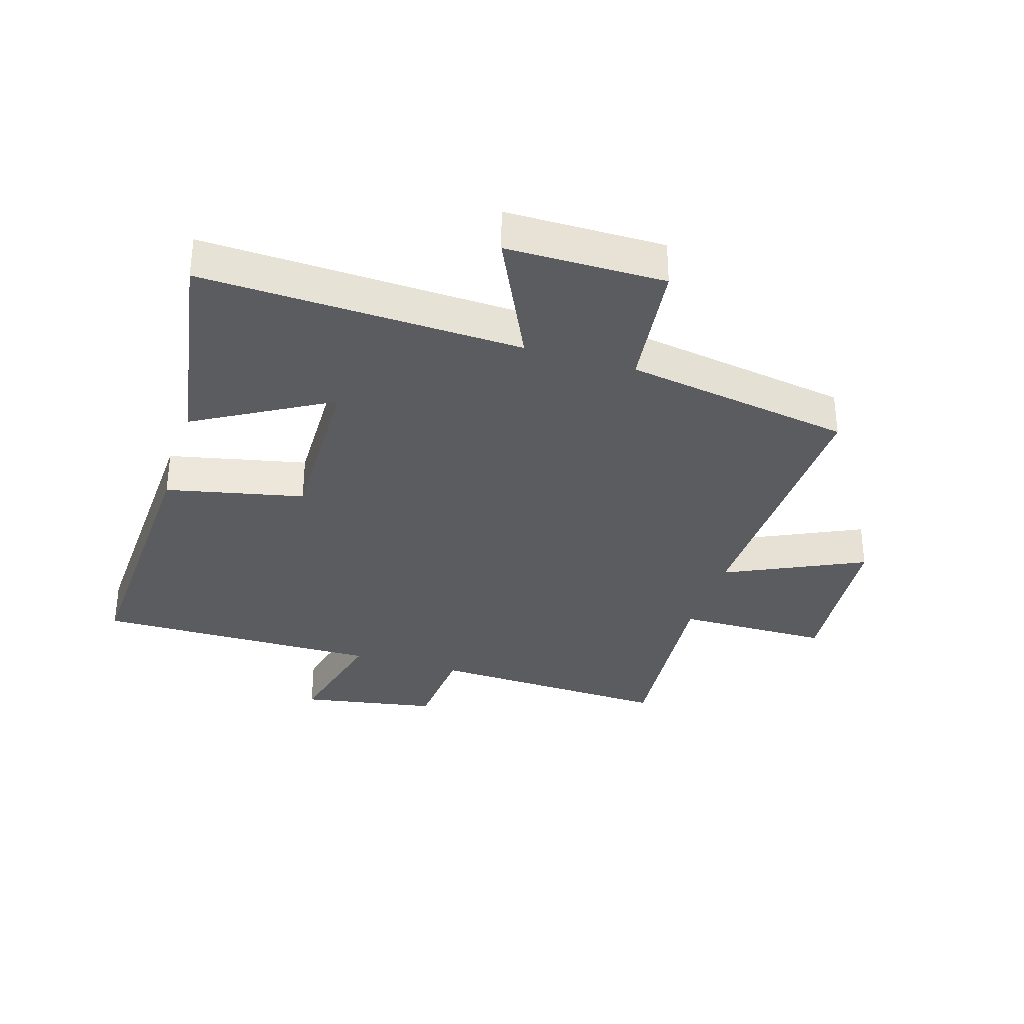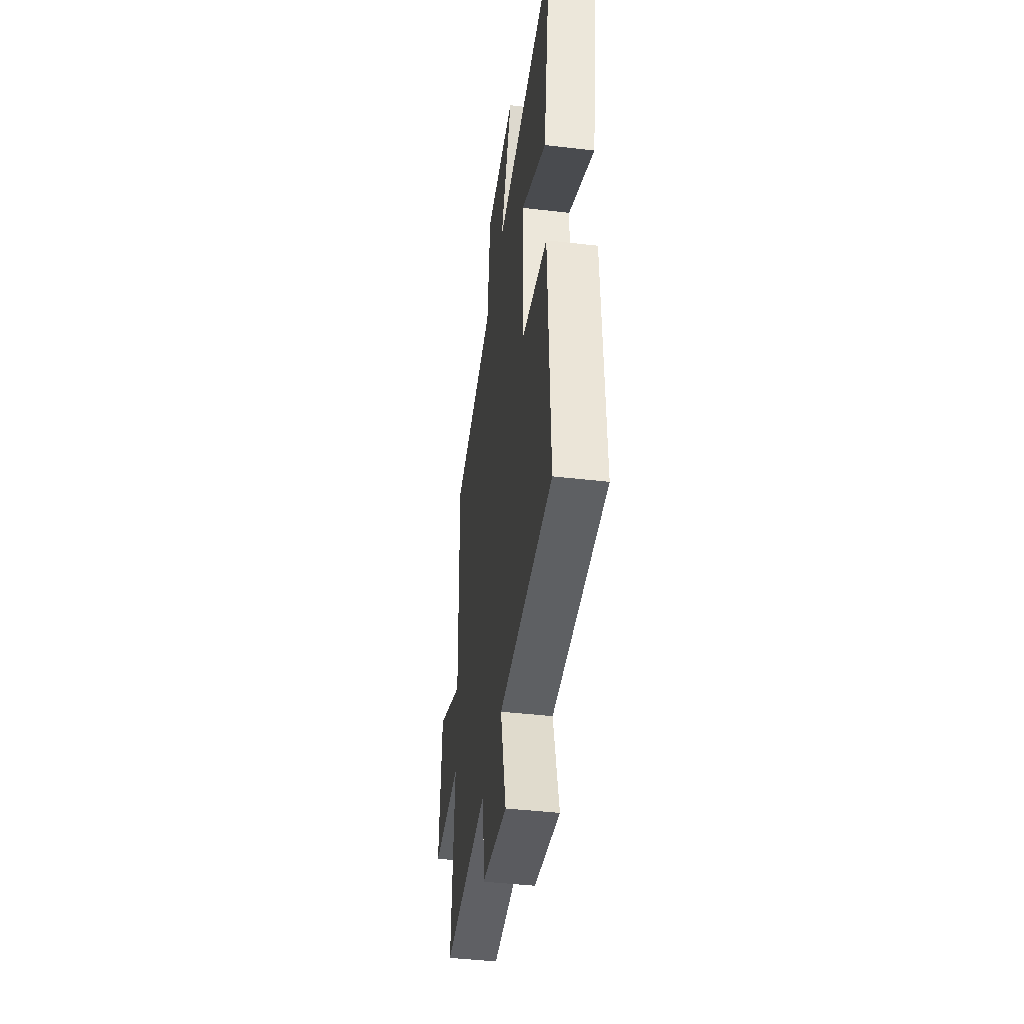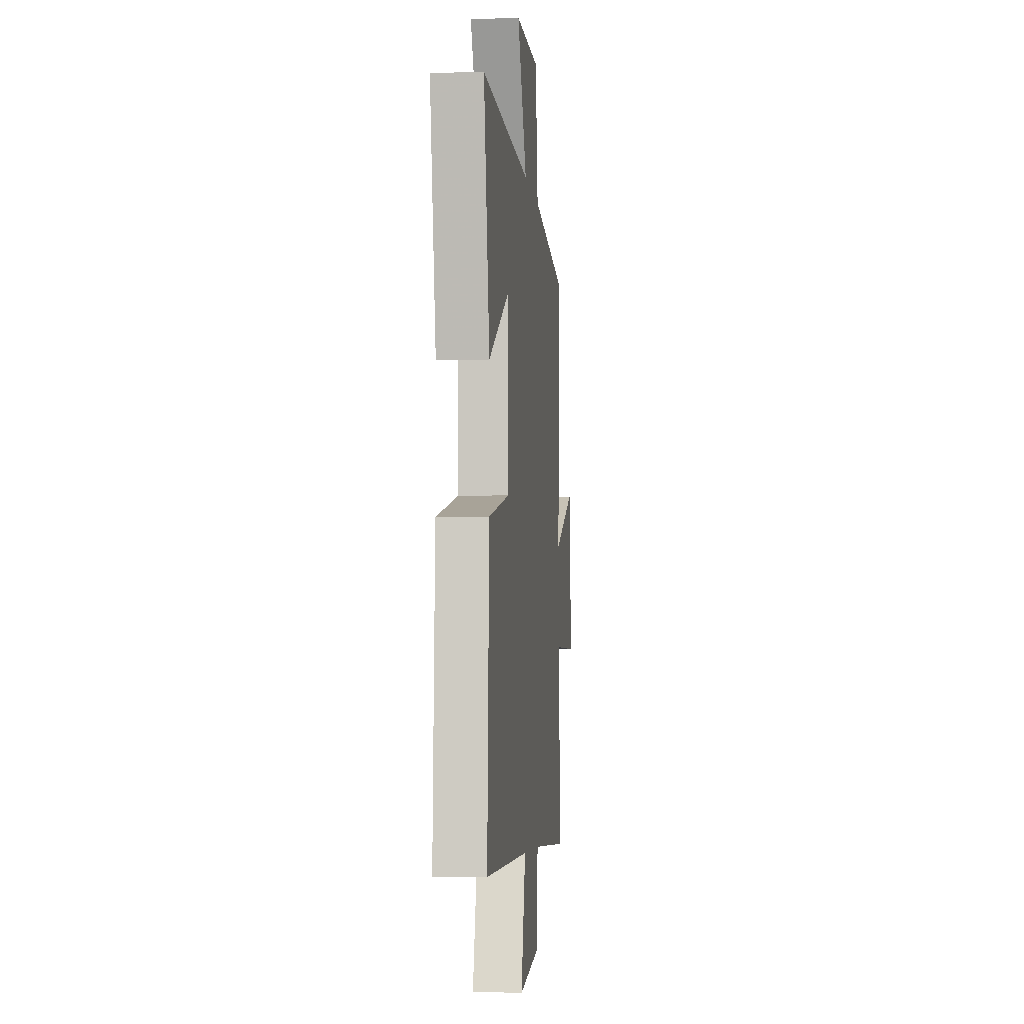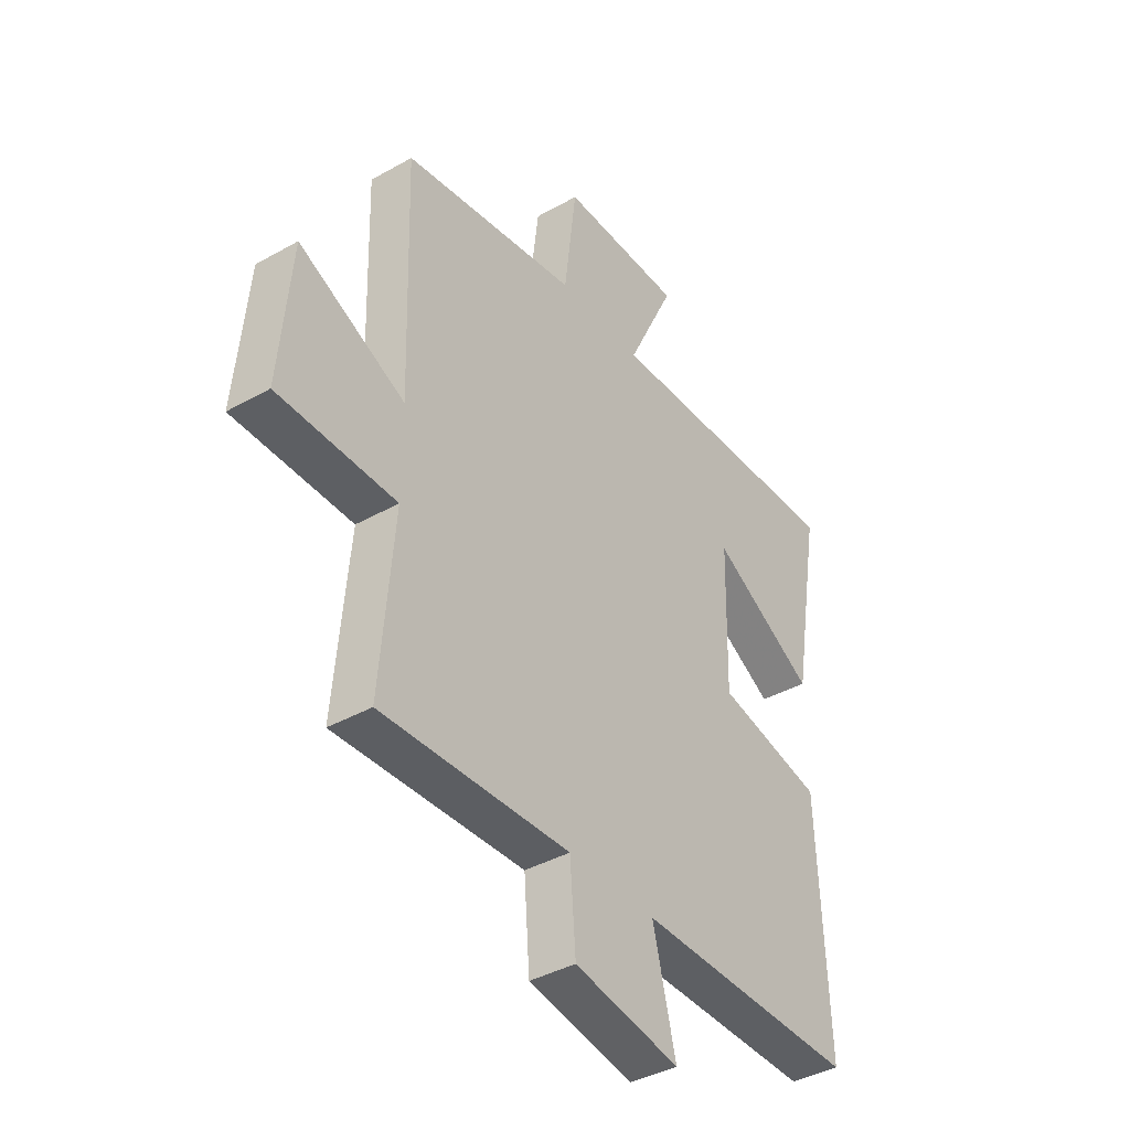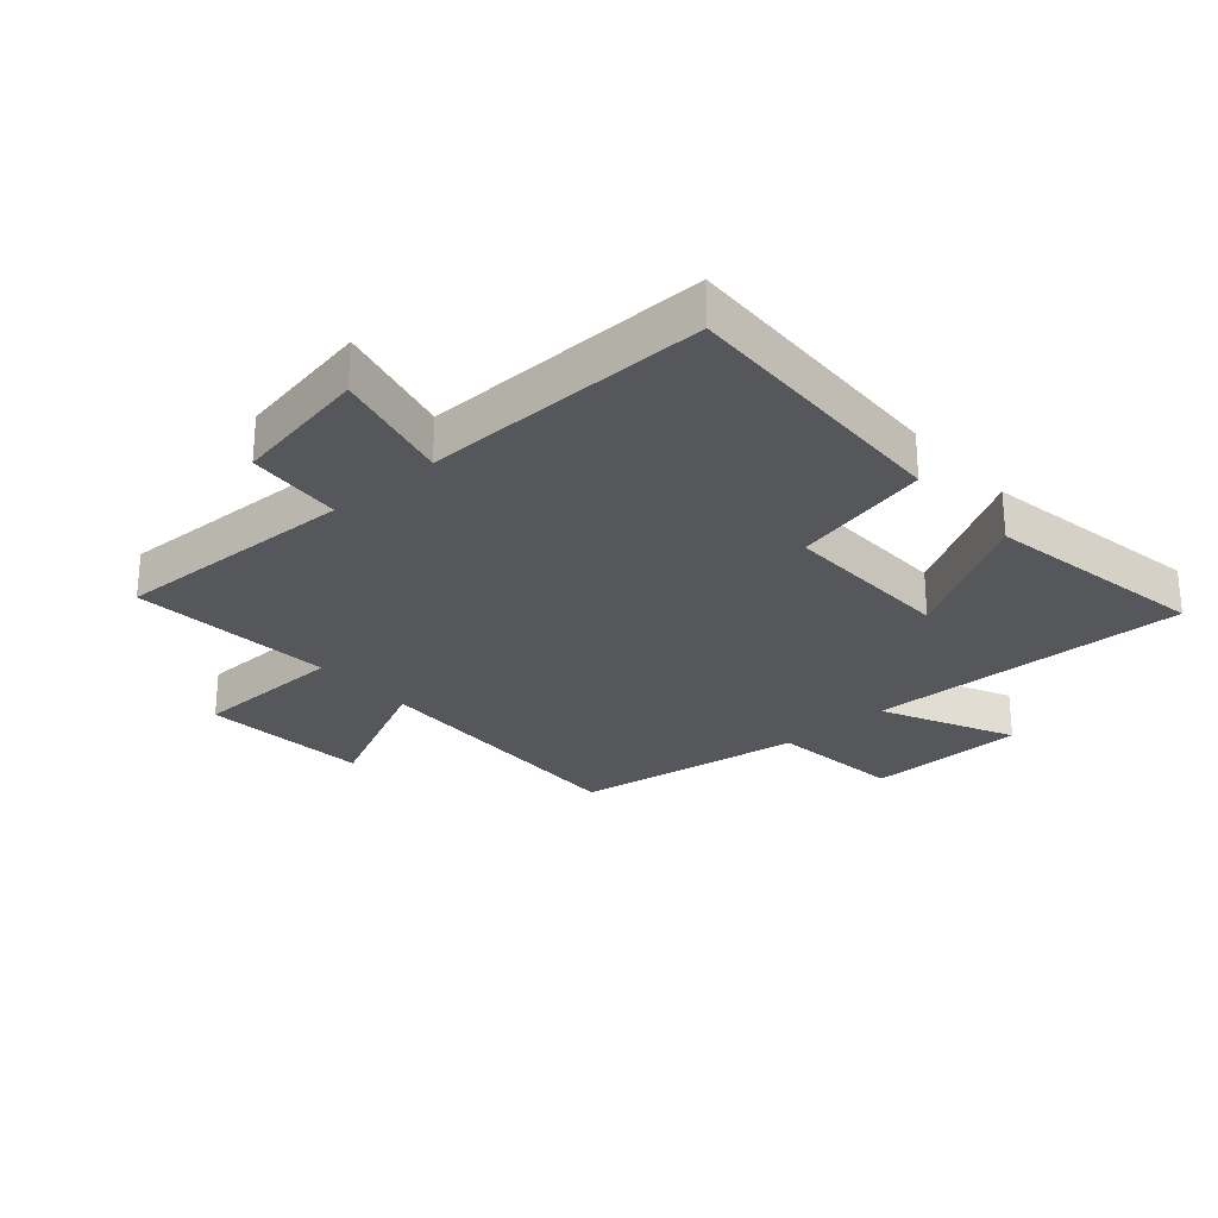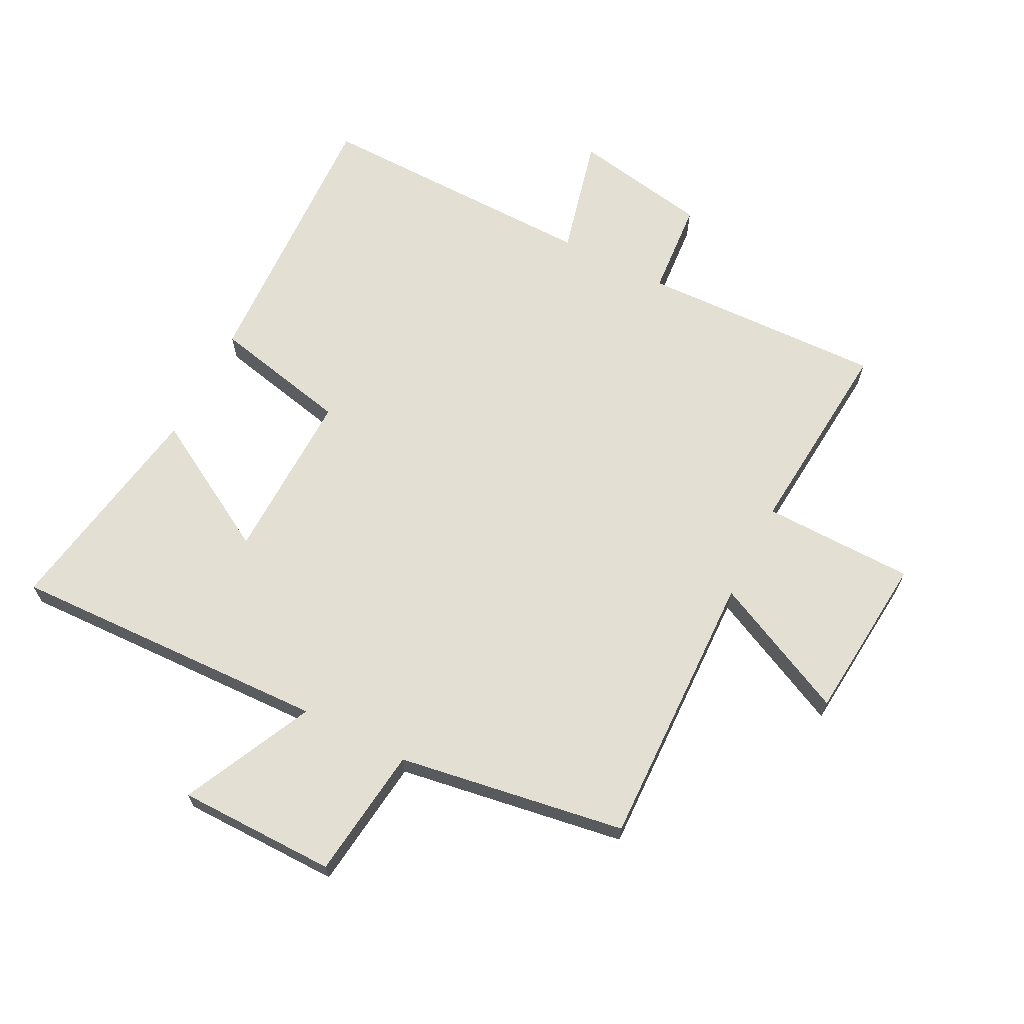
<metadata>
{"format":"obj","ext":"obj","renderer":"f3d","projection":"perspective","resolution":1024,"background":"white","views":[{"elev":-33.7,"azim":-17.3,"up":"+Y"},{"elev":-43.3,"azim":-97.8,"up":"+Z"},{"elev":-5.1,"azim":-83.8,"up":"+Z"},{"elev":-39.6,"azim":125.1,"up":"+Z"},{"elev":-27.3,"azim":-138.5,"up":"+Y"},{"elev":66.7,"azim":27.1,"up":"+Y"}]}
</metadata>
<code>
v 0.513 0.07 0.441
v 0.5 0.07 -0.013
v 0.724 0.07 0.093
v 0.748 0.07 -0.179
v 0.5 0.07 -0.183
v 0.528 0.07 -0.514
v 0.132 0.07 -0.5
v 0.12 0.07 -0.655
v -0.102 0.07 -0.695
v -0.054 0.07 -0.5
v -0.519 0.07 -0.507
v -0.5 0.07 -0.049
v -0.276 0.07 0
v -0.282 0.07 0.28
v -0.5 0.07 0.155
v -0.562 0.07 0.518
v -0.04 0.07 0.5
v -0.142 0.07 0.713
v 0.116 0.07 0.715
v 0.142 0.07 0.5
v 0.513 0 0.441
v 0.5 0 -0.013
v 0.724 0 0.093
v 0.748 0 -0.179
v 0.5 0 -0.183
v 0.528 0 -0.514
v 0.132 0 -0.5
v 0.12 0 -0.655
v -0.102 0 -0.695
v -0.054 0 -0.5
v -0.519 0 -0.507
v -0.5 0 -0.049
v -0.276 0 0
v -0.282 0 0.28
v -0.5 0 0.155
v -0.562 0 0.518
v -0.04 0 0.5
v -0.142 0 0.713
v 0.116 0 0.715
v 0.142 0 0.5
f 17 18 19 20
f 17 20 1 2
f 14 15 16 17
f 13 14 17 2
f 10 11 12 13
f 10 13 2
f 7 8 9 10
f 7 10 2 3
f 5 6 7
f 5 7 3
f 3 4 5
f 40 39 38 37
f 22 21 40 37
f 37 36 35 34
f 22 37 34 33
f 33 32 31 30
f 22 33 30
f 30 29 28 27
f 23 22 30 27
f 27 26 25
f 23 27 25
f 25 24 23
f 1 21 22 2
f 2 22 23 3
f 3 23 24 4
f 4 24 25 5
f 5 25 26 6
f 6 26 27 7
f 7 27 28 8
f 8 28 29 9
f 9 29 30 10
f 10 30 31 11
f 11 31 32 12
f 12 32 33 13
f 13 33 34 14
f 14 34 35 15
f 15 35 36 16
f 16 36 37 17
f 17 37 38 18
f 18 38 39 19
f 19 39 40 20
f 20 40 21 1

</code>
